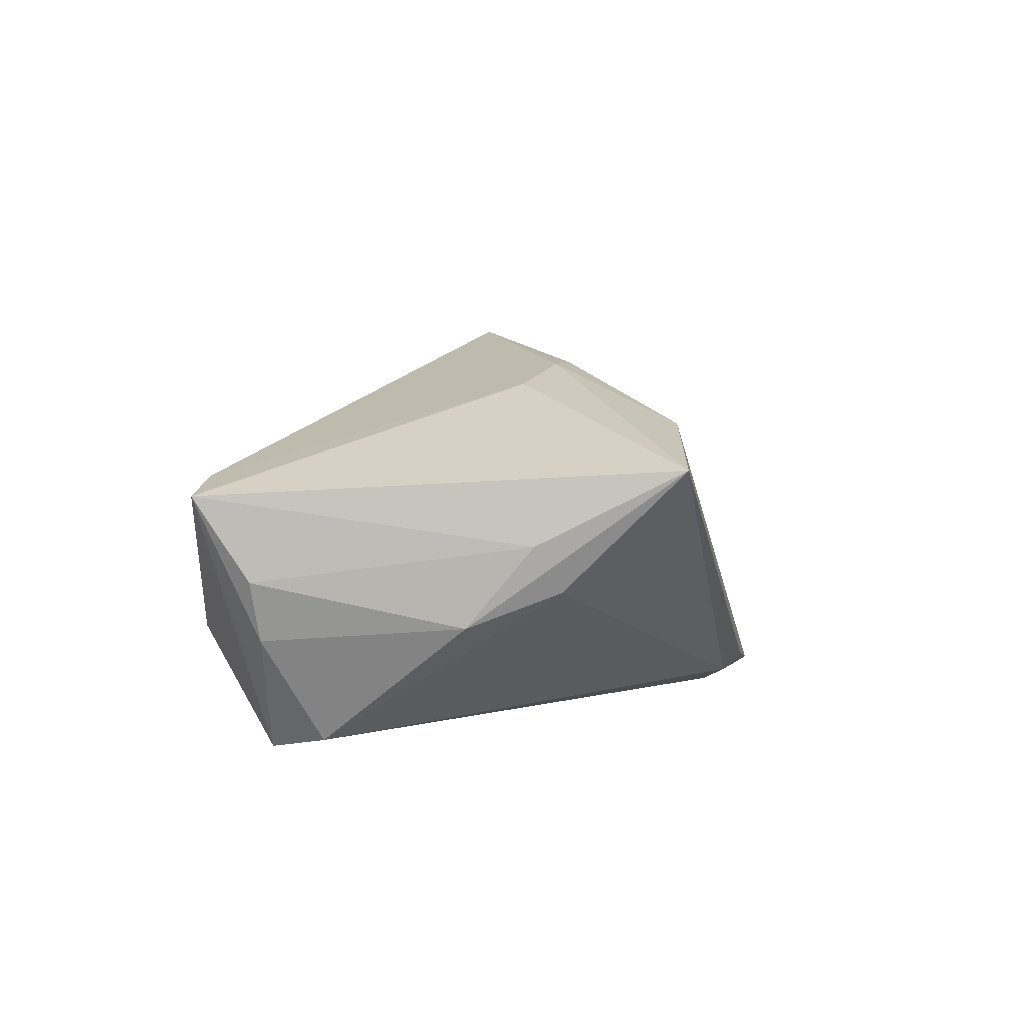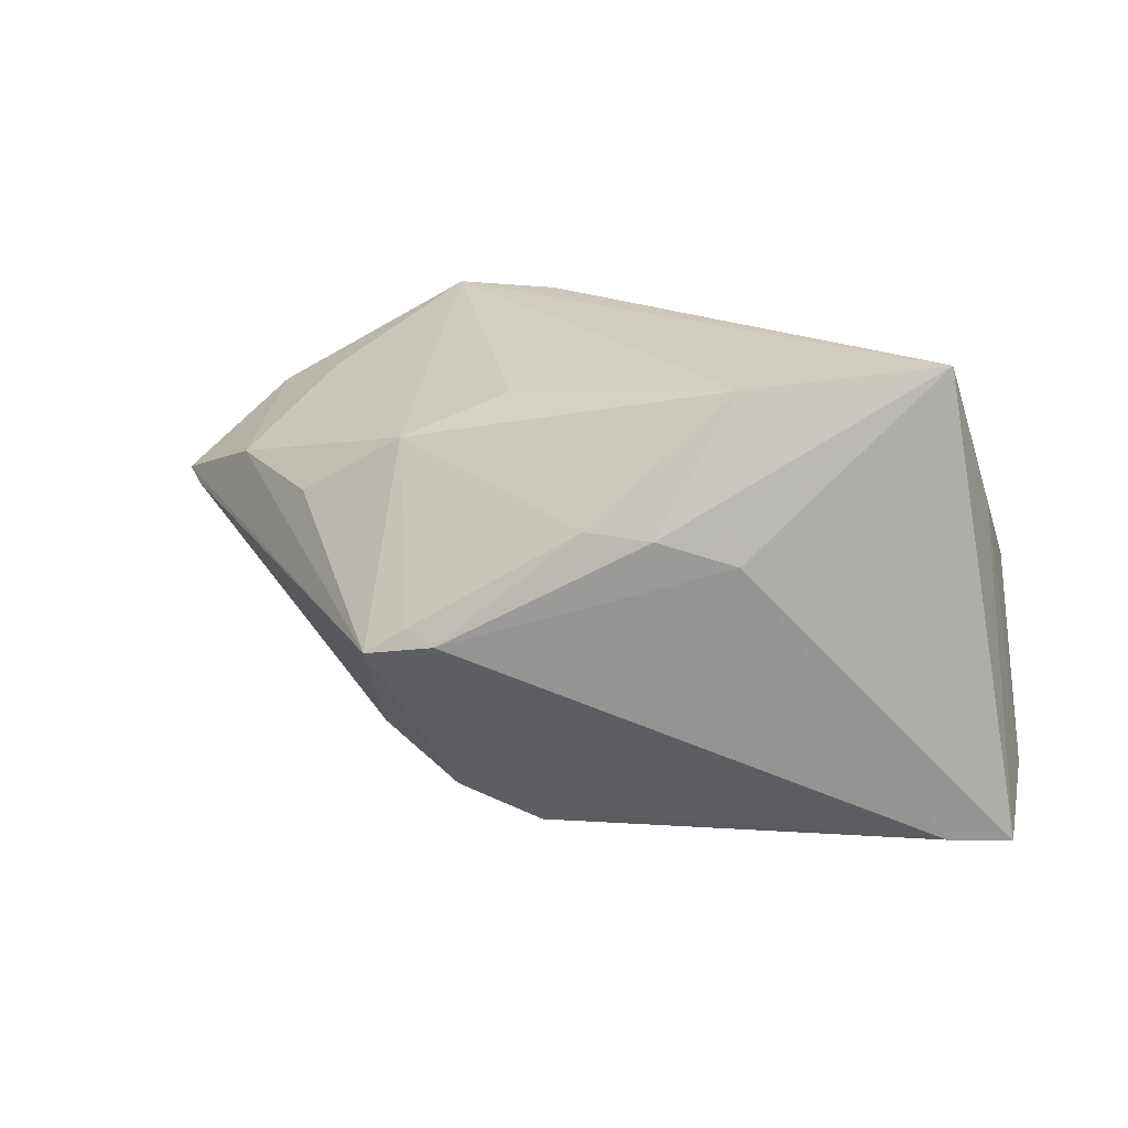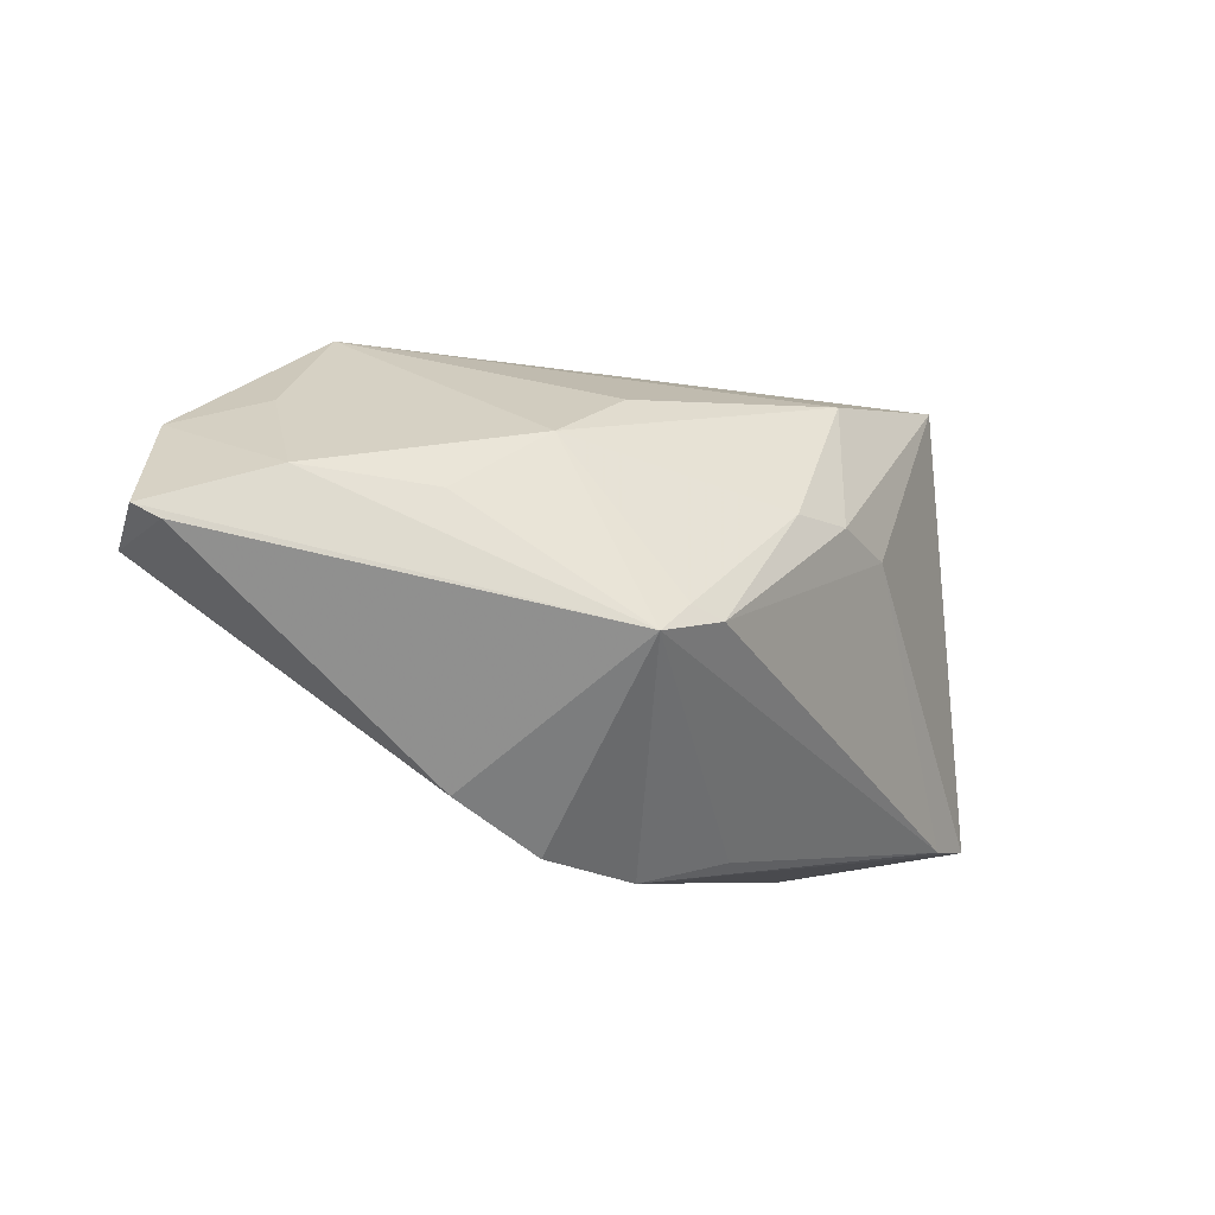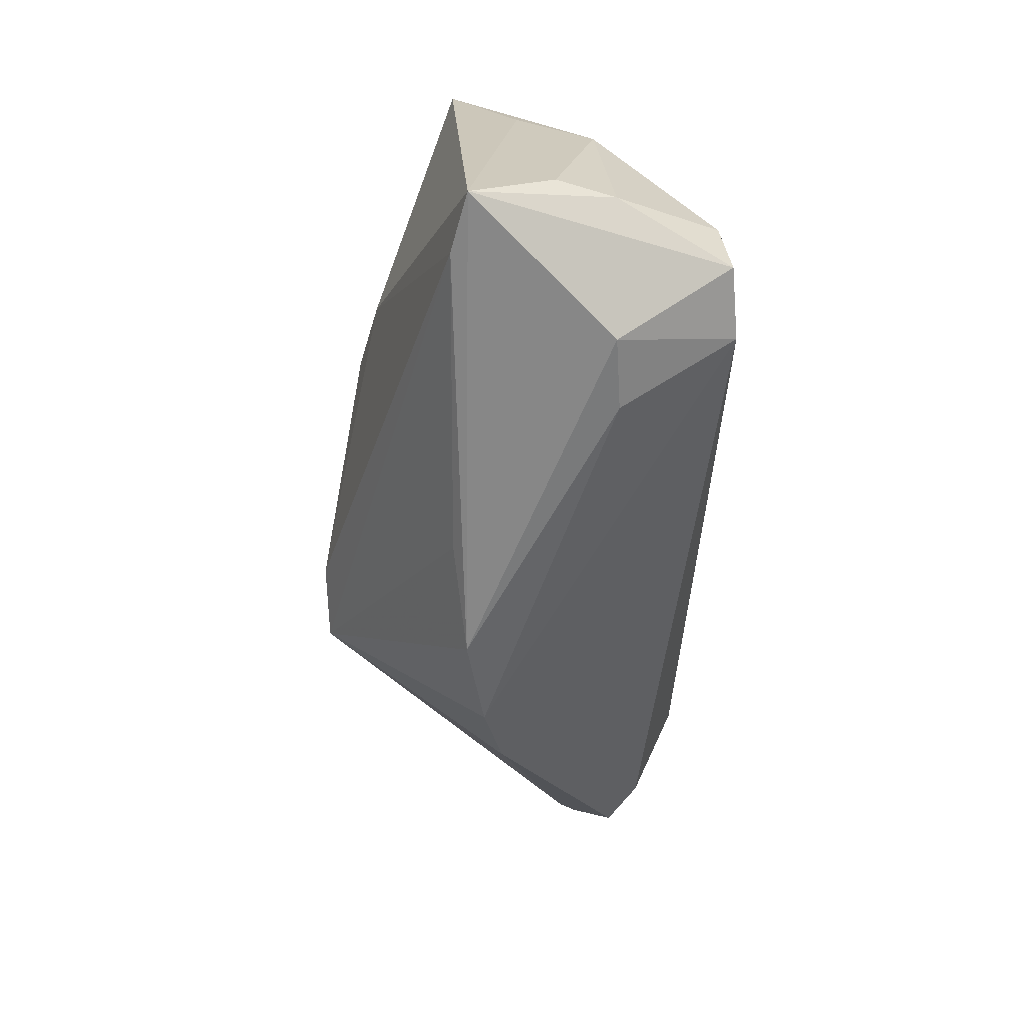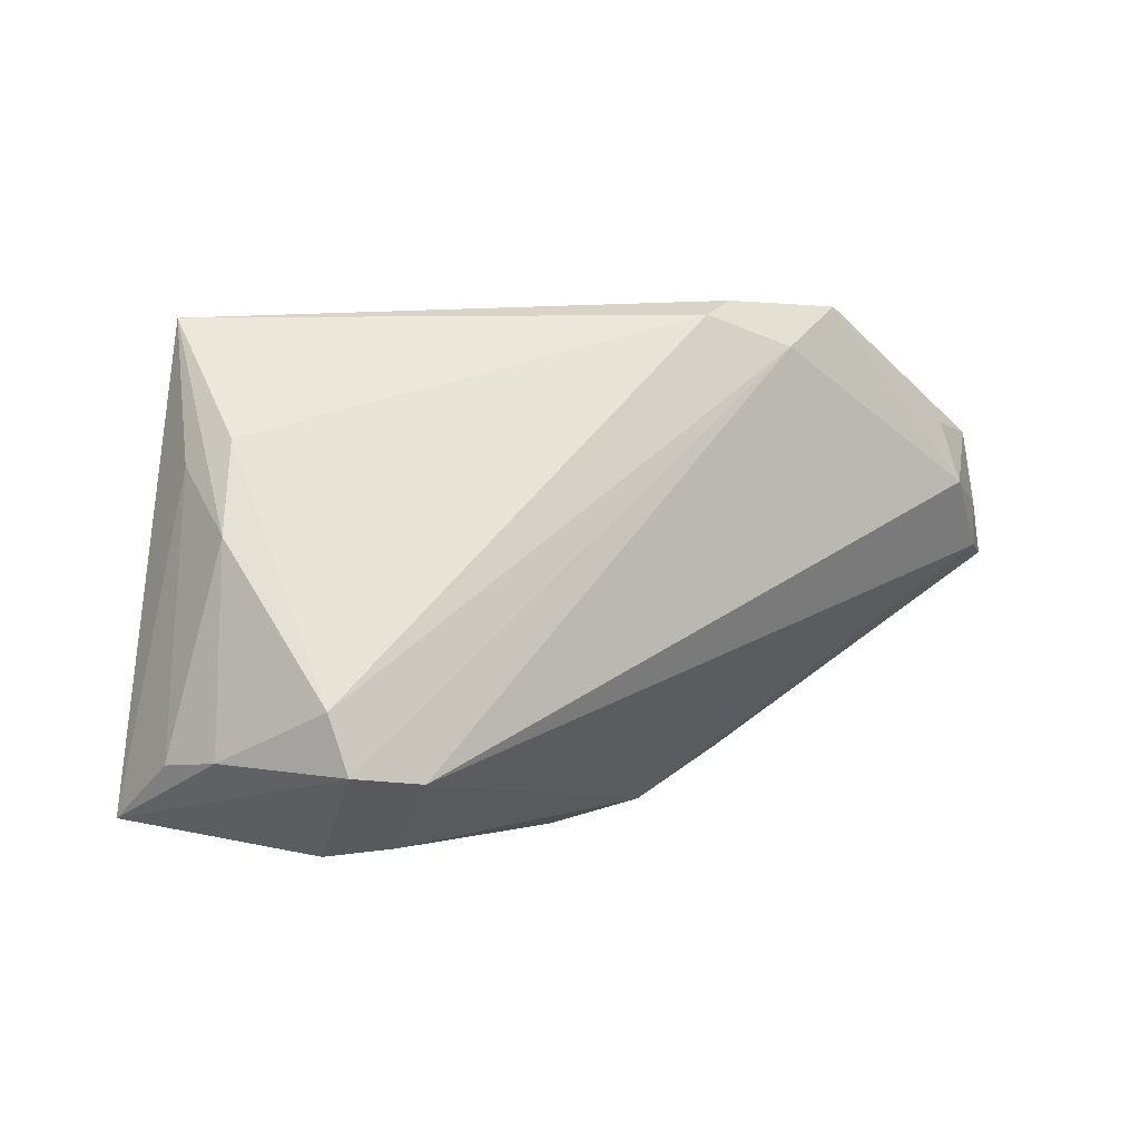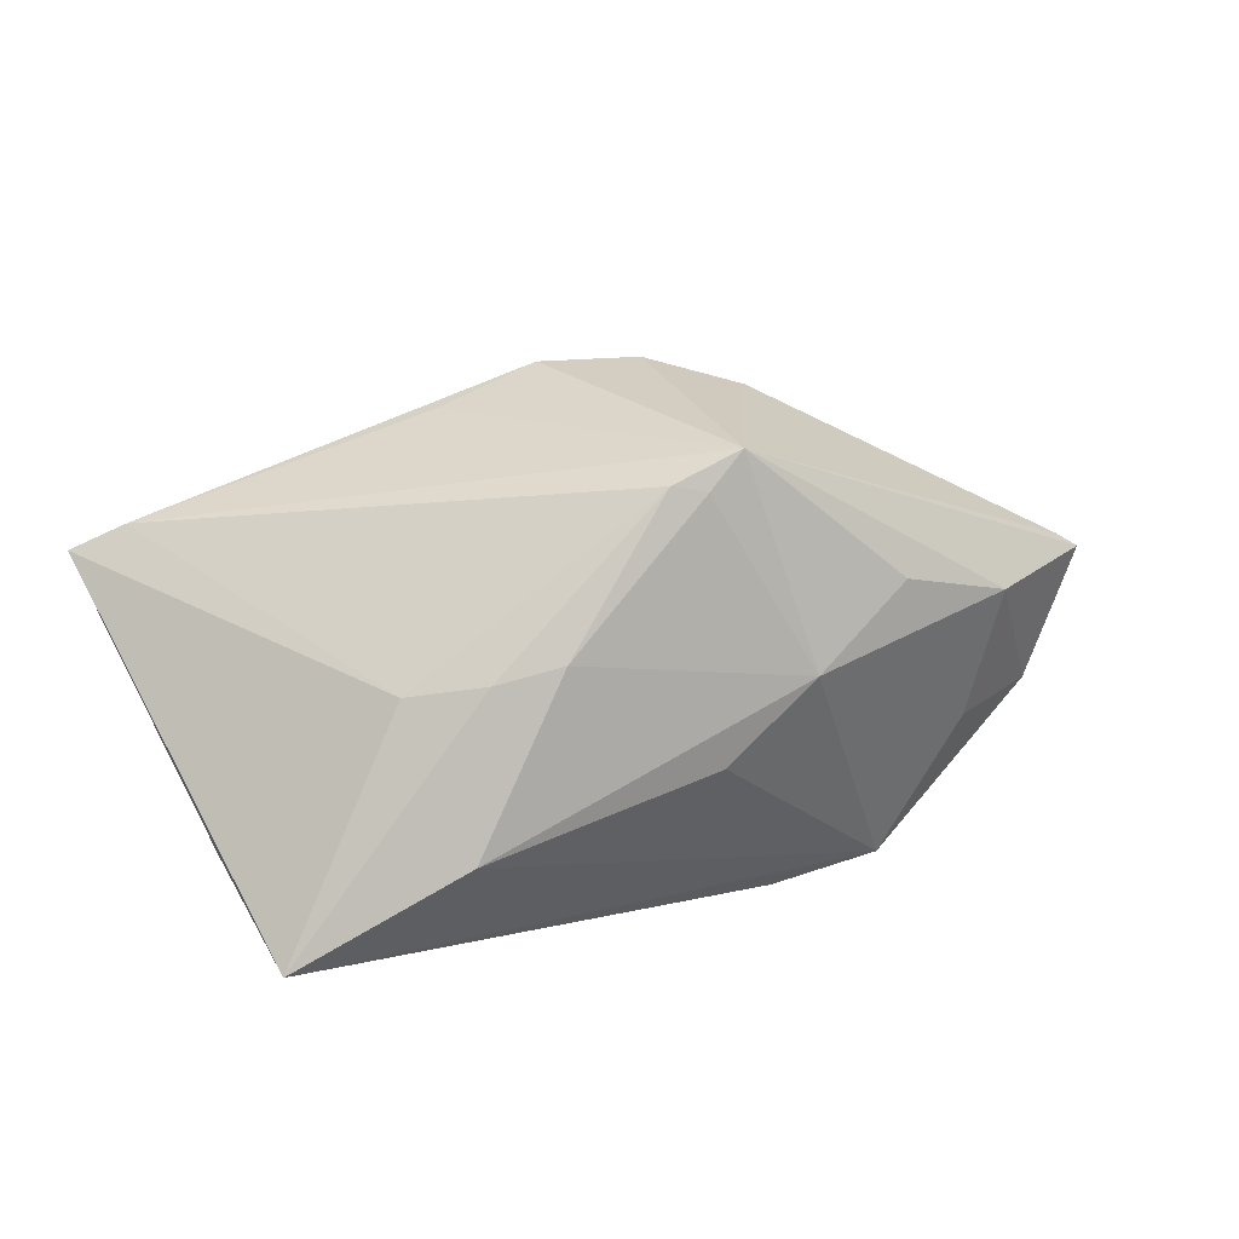
<metadata>
{"format":"obj","ext":"obj","renderer":"f3d","projection":"perspective","resolution":1024,"background":"white","views":[{"elev":5.4,"azim":99.7,"up":"+Z"},{"elev":13.9,"azim":18.3,"up":"+Y"},{"elev":-7.6,"azim":-44.5,"up":"+Y"},{"elev":-59.1,"azim":88.2,"up":"+Y"},{"elev":0.1,"azim":142.9,"up":"+Y"},{"elev":72.2,"azim":160.2,"up":"+Z"}]}
</metadata>
<code>
v -0.02385 -0.006267 0.02801
v -0.0544 0.01769 -0.01779
v -0.008258 -0.03176 0.008944
v -0.01536 0.03179 -0.01708
v 0.04921 -0.02073 0.0001937
v 0.01798 0.02528 0.01726
v -0.06252 0.002358 -0.01309
v 0.01977 0.006069 0.02218
v 0.01035 0.008843 0.02453
v -0.01471 -0.004592 0.02865
v -0.01163 0.02265 0.01084
v 0.03054 -0.02216 -0.02187
v 0.04704 -0.02016 -0.006878
v -0.05158 0.01126 0.001267
v -0.0207 0.02629 -0.02187
v -0.01051 0.02965 -0.01868
v -0.05738 0.003293 -0.0169
v 0.04521 0.003596 -0.005103
v 0.04116 0.0286 0.01305
v 0.02538 -0.03058 -0.008008
v 0.04196 0.01426 -0.001144
v 0.04097 -0.01436 -0.01952
v -0.04404 0.02106 -0.0114
v -0.06219 0.004955 -0.005786
v -0.03137 -0.02266 0.003959
v -0.04941 0.01108 -0.02187
v 0.04273 -0.02731 0.01189
v -0.02939 0.03179 -0.01996
v 0.004981 -0.02924 0.0109
v -0.02486 0.01675 0.0132
v 0.03922 -0.02115 -0.02084
v -0.01862 -0.002921 0.02745
v 0.00196 0.009439 0.02459
v -0.04775 0.01852 -0.02022
v -0.06461 0.006615 -0.008053
v 0.0446 0.01143 0.004409
v 0.03426 -0.03089 -0.00719
v 0.05008 -0.02718 0.01009
v -0.02046 -0.02919 0.006522
v -0.03881 0.008934 0.01142
v -0.05674 0.008593 -0.01745
f 5 38 13
f 23 30 28
f 35 1 14
f 30 23 14
f 6 19 28
f 6 9 19
f 2 23 28
f 35 14 2
f 2 14 23
f 15 26 28
f 12 26 15
f 24 1 35
f 17 26 12
f 13 22 18
f 18 5 13
f 8 38 19
f 19 9 8
f 10 8 9
f 12 15 31
f 31 15 22
f 31 22 13
f 13 38 31
f 1 30 40
f 40 14 1
f 30 14 40
f 28 30 11
f 11 6 28
f 30 6 11
f 28 26 34
f 34 2 28
f 26 2 34
f 7 24 35
f 35 2 7
f 41 2 26
f 26 17 41
f 41 7 2
f 17 7 41
f 39 17 12
f 39 3 1
f 39 7 17
f 12 31 37
f 38 3 37
f 37 31 38
f 1 3 29
f 19 18 21
f 21 18 22
f 5 18 36
f 38 5 36
f 36 18 19
f 19 38 36
f 27 10 1
f 1 29 27
f 38 8 27
f 8 10 27
f 27 3 38
f 27 29 3
f 1 10 32
f 32 30 1
f 9 6 33
f 33 10 9
f 33 32 10
f 33 6 30
f 30 32 33
f 1 24 25
f 25 39 1
f 24 7 25
f 7 39 25
f 3 39 20
f 20 37 3
f 20 39 12
f 12 37 20
f 22 15 16
f 16 21 22
f 19 21 16
f 16 15 28
f 28 19 4
f 4 16 28
f 19 16 4

</code>
